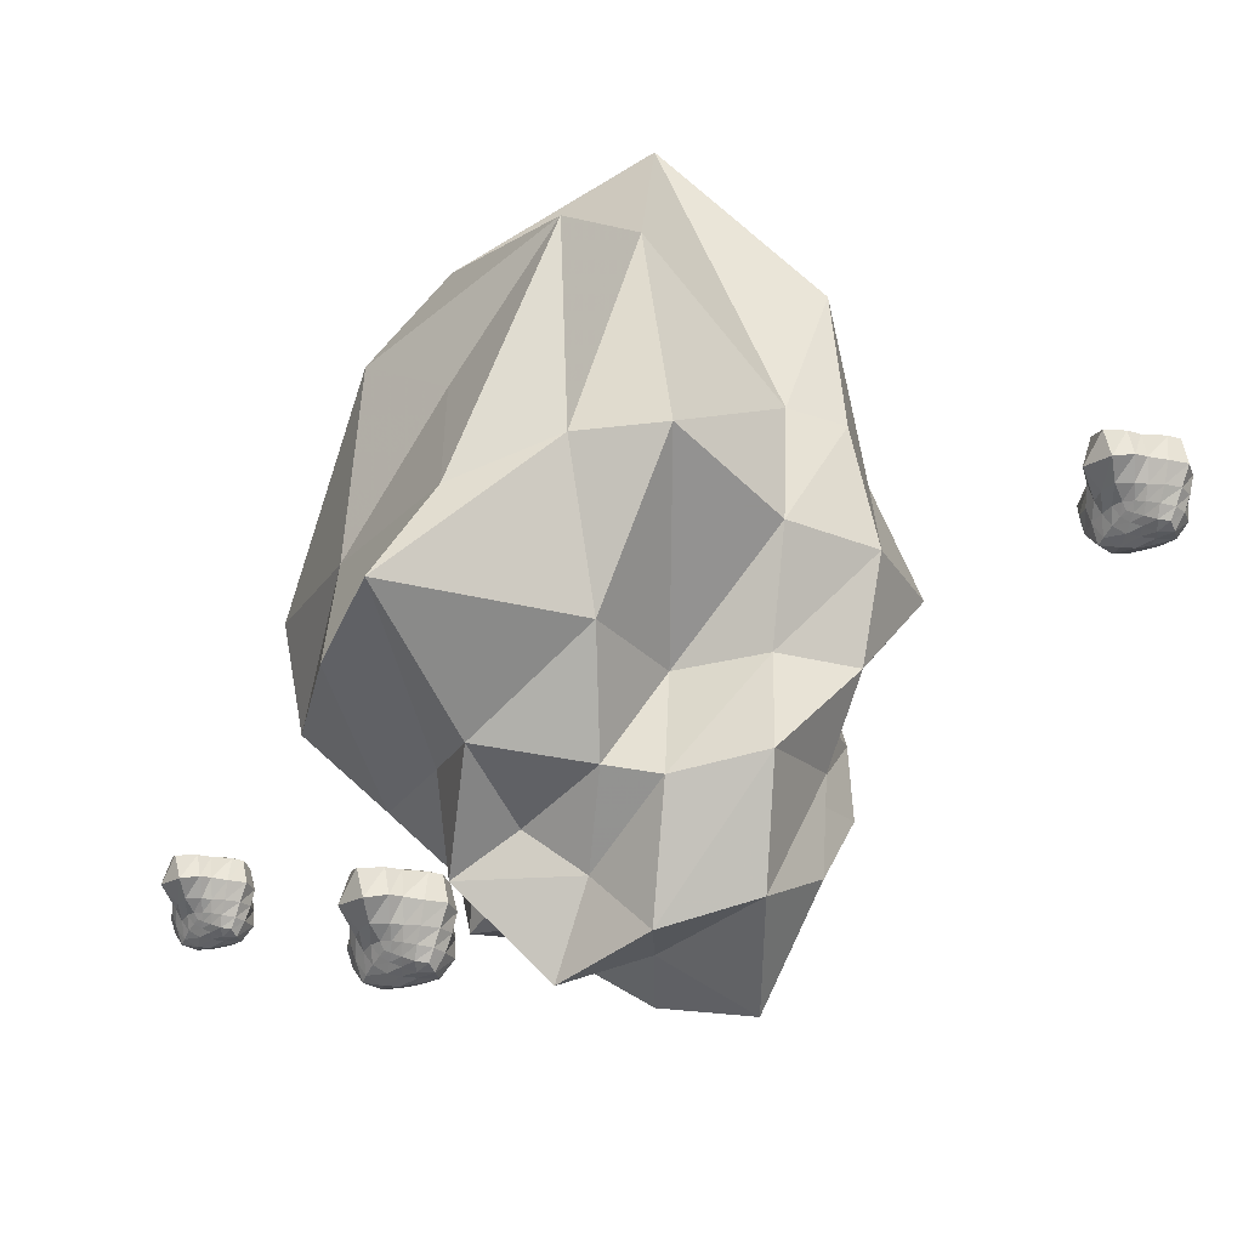
<metadata>
{"format":"obj","ext":"obj","renderer":"f3d","projection":"perspective","resolution":1024,"background":"white","views":[{"elev":-23.5,"azim":83.2,"up":"+Z"}]}
</metadata>
<code>
v  -0.1695 0.2778 0.2225
v  -0.1779 0.2879 0.2219
v  -0.165 0.2884 0.2199
v  -0.164 0.2793 0.2245
v  -0.1564 0.2895 0.2238
v  -0.1561 0.2822 0.2279
v  -0.1504 0.2905 0.2279
v  -0.1503 0.2853 0.2307
v  -0.1457 0.291 0.2313
v  -0.1464 0.2873 0.2327
v  -0.1784 0.2966 0.2229
v  -0.164 0.2962 0.2194
v  -0.156 0.2968 0.2224
v  -0.1493 0.2964 0.2253
v  -0.1439 0.2961 0.2289
v  -0.1701 0.3046 0.2221
v  -0.163 0.3043 0.2208
v  -0.1552 0.3053 0.2216
v  -0.1484 0.3039 0.2222
v  -0.1415 0.3027 0.2262
v  -0.1702 0.3115 0.2242
v  -0.1633 0.3128 0.2228
v  -0.1557 0.3163 0.222
v  -0.1468 0.3132 0.2221
v  -0.1411 0.3095 0.2252
v  -0.1693 0.2771 0.2651
v  -0.1628 0.2771 0.2622
v  -0.1633 0.2847 0.2679
v  -0.1715 0.2855 0.2663
v  -0.1549 0.2741 0.2638
v  -0.1541 0.2837 0.2696
v  -0.1401 0.2692 0.2716
v  -0.1446 0.2821 0.2736
v  -0.1246 0.2714 0.2682
v  -0.1292 0.2857 0.2708
v  -0.1645 0.2941 0.2774
v  -0.1783 0.2971 0.2702
v  -0.1538 0.2941 0.2769
v  -0.1461 0.2962 0.2759
v  -0.1338 0.2946 0.2714
v  -0.1658 0.3081 0.2737
v  -0.1768 0.3091 0.2678
v  -0.1537 0.306 0.2775
v  -0.1408 0.3088 0.2733
v  -0.1295 0.3078 0.2693
v  -0.1652 0.3198 0.2656
v  -0.173 0.3177 0.2642
v  -0.155 0.322 0.2628
v  -0.1406 0.3196 0.2669
v  -0.1312 0.3151 0.2686
v  -0.1649 0.2737 0.2332
v  -0.1774 0.273 0.2325
v  -0.1566 0.2773 0.2348
v  -0.1487 0.2807 0.236
v  -0.1438 0.285 0.2366
v  -0.1642 0.2708 0.2412
v  -0.1734 0.2695 0.2416
v  -0.1558 0.2732 0.242
v  -0.1446 0.2742 0.2421
v  -0.1355 0.2791 0.243
v  -0.1651 0.2722 0.2524
v  -0.1808 0.271 0.2508
v  -0.1554 0.2697 0.2518
v  -0.1379 0.2631 0.2526
v  -0.1231 0.275 0.2523
v  -0.1413 0.2907 0.2361
v  -0.1389 0.2961 0.2349
v  -0.1365 0.3029 0.2332
v  -0.1372 0.3117 0.2321
v  -0.1342 0.2893 0.243
v  -0.1337 0.2962 0.2424
v  -0.131 0.3045 0.2414
v  -0.1332 0.3144 0.2413
v  -0.1244 0.2878 0.2548
v  -0.1271 0.2953 0.255
v  -0.1257 0.3057 0.2531
v  -0.1288 0.3179 0.2531
v  -0.1431 0.3179 0.2315
v  -0.1549 0.3235 0.2322
v  -0.1648 0.3177 0.2303
v  -0.1724 0.3161 0.2307
v  -0.1415 0.3211 0.2413
v  -0.1535 0.3235 0.2422
v  -0.1657 0.322 0.2409
v  -0.1756 0.3211 0.241
v  -0.1408 0.3233 0.2523
v  -0.1535 0.3217 0.253
v  -0.1645 0.3217 0.2535
v  -0.1765 0.32 0.2531
v  -0.1745 0.3068 0.2288
v  -0.1822 0.2975 0.2317
v  -0.1837 0.2877 0.2331
v  -0.185 0.3087 0.2404
v  -0.1849 0.2966 0.2406
v  -0.1837 0.2859 0.2409
v  -0.181 0.3117 0.2561
v  -0.1853 0.2967 0.2535
v  -0.1856 0.2874 0.2529
g Box023
f 1 2 3 4
f 4 3 5 6
f 6 5 7 8
f 8 7 9 10
f 2 11 12 3
f 3 12 13 5
f 5 13 14 7
f 7 14 15 9
f 11 16 17 12
f 12 17 18 13
f 13 18 19 14
f 14 19 20 15
f 16 21 22 17
f 17 22 23 18
f 18 23 24 19
f 19 24 25 20
f 26 27 28 29
f 27 30 31 28
f 30 32 33 31
f 32 34 35 33
f 29 28 36 37
f 28 31 38 36
f 31 33 39 38
f 33 35 40 39
f 37 36 41 42
f 36 38 43 41
f 38 39 44 43
f 39 40 45 44
f 42 41 46 47
f 41 43 48 46
f 43 44 49 48
f 44 45 50 49
f 1 4 51 52
f 4 6 53 51
f 6 8 54 53
f 8 10 55 54
f 52 51 56 57
f 51 53 58 56
f 53 54 59 58
f 54 55 60 59
f 57 56 61 62
f 56 58 63 61
f 58 59 64 63
f 59 60 65 64
f 62 61 27 26
f 61 63 30 27
f 63 64 32 30
f 64 65 34 32
f 10 9 66 55
f 9 15 67 66
f 15 20 68 67
f 20 25 69 68
f 55 66 70 60
f 66 67 71 70
f 67 68 72 71
f 68 69 73 72
f 60 70 74 65
f 70 71 75 74
f 71 72 76 75
f 72 73 77 76
f 65 74 35 34
f 74 75 40 35
f 75 76 45 40
f 76 77 50 45
f 25 24 78 69
f 24 23 79 78
f 23 22 80 79
f 22 21 81 80
f 69 78 82 73
f 78 79 83 82
f 79 80 84 83
f 80 81 85 84
f 73 82 86 77
f 82 83 87 86
f 83 84 88 87
f 84 85 89 88
f 77 86 49 50
f 86 87 48 49
f 87 88 46 48
f 88 89 47 46
f 21 16 90 81
f 16 11 91 90
f 11 2 92 91
f 2 1 52 92
f 81 90 93 85
f 90 91 94 93
f 91 92 95 94
f 92 52 57 95
f 85 93 96 89
f 93 94 97 96
f 94 95 98 97
f 95 57 62 98
f 89 96 42 47
f 96 97 37 42
f 97 98 29 37
f 98 62 26 29
v  0.2402 0.6053 -0.0247
v  0.2318 0.6154 -0.0253
v  0.2447 0.6159 -0.0273
v  0.2456 0.6068 -0.0227
v  0.2533 0.617 -0.0234
v  0.2536 0.6097 -0.0193
v  0.2593 0.618 -0.0193
v  0.2594 0.6128 -0.0165
v  0.2639 0.6185 -0.0159
v  0.2632 0.6148 -0.0145
v  0.2312 0.6241 -0.0243
v  0.2457 0.6238 -0.0278
v  0.2537 0.6243 -0.0248
v  0.2603 0.6239 -0.0219
v  0.2658 0.6236 -0.0183
v  0.2396 0.6321 -0.0251
v  0.2466 0.6318 -0.0264
v  0.2544 0.6328 -0.0257
v  0.2613 0.6314 -0.025
v  0.2681 0.6302 -0.021
v  0.2395 0.639 -0.023
v  0.2464 0.6403 -0.0244
v  0.254 0.6438 -0.0253
v  0.2629 0.6407 -0.0252
v  0.2686 0.637 -0.022
v  0.2403 0.6046 0.0179
v  0.2469 0.6046 0.0149
v  0.2464 0.6122 0.0207
v  0.2382 0.613 0.0191
v  0.2548 0.6016 0.0165
v  0.2555 0.6112 0.0224
v  0.2696 0.5967 0.0243
v  0.2651 0.6096 0.0263
v  0.285 0.5989 0.021
v  0.2805 0.6132 0.0235
v  0.2452 0.6216 0.0302
v  0.2314 0.6246 0.0229
v  0.2558 0.6216 0.0297
v  0.2636 0.6237 0.0287
v  0.2759 0.6221 0.0242
v  0.2439 0.6356 0.0265
v  0.2329 0.6366 0.0206
v  0.256 0.6335 0.0303
v  0.2688 0.6363 0.0261
v  0.2802 0.6353 0.0221
v  0.2445 0.6473 0.0184
v  0.2366 0.6452 0.017
v  0.2547 0.6495 0.0155
v  0.269 0.6471 0.0197
v  0.2785 0.6426 0.0214
v  0.2448 0.6012 -0.014
v  0.2323 0.6005 -0.0147
v  0.2531 0.6048 -0.0124
v  0.2609 0.6082 -0.0112
v  0.2658 0.6125 -0.0107
v  0.2455 0.5983 -0.006
v  0.2363 0.597 -0.0056
v  0.2539 0.6007 -0.0052
v  0.265 0.6017 -0.0051
v  0.2742 0.6066 -0.0042
v  0.2446 0.5997 0.0052
v  0.2289 0.5985 0.0036
v  0.2543 0.5972 0.0045
v  0.2718 0.5906 0.0053
v  0.2866 0.6025 0.0051
v  0.2684 0.6182 -0.0111
v  0.2708 0.6236 -0.0123
v  0.2732 0.6304 -0.014
v  0.2724 0.6392 -0.0152
v  0.2755 0.6168 -0.0043
v  0.276 0.6237 -0.0048
v  0.2787 0.632 -0.0058
v  0.2765 0.6419 -0.006
v  0.2853 0.6153 0.0076
v  0.2825 0.6228 0.0078
v  0.284 0.6332 0.0059
v  0.2809 0.6454 0.0059
v  0.2666 0.6454 -0.0157
v  0.2548 0.6511 -0.015
v  0.2448 0.6452 -0.017
v  0.2373 0.6436 -0.0165
v  0.2682 0.6486 -0.0059
v  0.2561 0.651 -0.005
v  0.244 0.6495 -0.0063
v  0.2341 0.6486 -0.0062
v  0.2689 0.6508 0.0051
v  0.2562 0.6492 0.0057
v  0.2452 0.6492 0.0063
v  0.2332 0.6475 0.0059
v  0.2352 0.6343 -0.0184
v  0.2275 0.625 -0.0155
v  0.226 0.6152 -0.0142
v  0.2247 0.6362 -0.0068
v  0.2247 0.6241 -0.0066
v  0.226 0.6134 -0.0064
v  0.2287 0.6392 0.0089
v  0.2244 0.6243 0.0063
v  0.2241 0.6149 0.0056
g Box024
f 99 100 101 102
f 102 101 103 104
f 104 103 105 106
f 106 105 107 108
f 100 109 110 101
f 101 110 111 103
f 103 111 112 105
f 105 112 113 107
f 109 114 115 110
f 110 115 116 111
f 111 116 117 112
f 112 117 118 113
f 114 119 120 115
f 115 120 121 116
f 116 121 122 117
f 117 122 123 118
f 124 125 126 127
f 125 128 129 126
f 128 130 131 129
f 130 132 133 131
f 127 126 134 135
f 126 129 136 134
f 129 131 137 136
f 131 133 138 137
f 135 134 139 140
f 134 136 141 139
f 136 137 142 141
f 137 138 143 142
f 140 139 144 145
f 139 141 146 144
f 141 142 147 146
f 142 143 148 147
f 99 102 149 150
f 102 104 151 149
f 104 106 152 151
f 106 108 153 152
f 150 149 154 155
f 149 151 156 154
f 151 152 157 156
f 152 153 158 157
f 155 154 159 160
f 154 156 161 159
f 156 157 162 161
f 157 158 163 162
f 160 159 125 124
f 159 161 128 125
f 161 162 130 128
f 162 163 132 130
f 108 107 164 153
f 107 113 165 164
f 113 118 166 165
f 118 123 167 166
f 153 164 168 158
f 164 165 169 168
f 165 166 170 169
f 166 167 171 170
f 158 168 172 163
f 168 169 173 172
f 169 170 174 173
f 170 171 175 174
f 163 172 133 132
f 172 173 138 133
f 173 174 143 138
f 174 175 148 143
f 123 122 176 167
f 122 121 177 176
f 121 120 178 177
f 120 119 179 178
f 167 176 180 171
f 176 177 181 180
f 177 178 182 181
f 178 179 183 182
f 171 180 184 175
f 180 181 185 184
f 181 182 186 185
f 182 183 187 186
f 175 184 147 148
f 184 185 146 147
f 185 186 144 146
f 186 187 145 144
f 119 114 188 179
f 114 109 189 188
f 109 100 190 189
f 100 99 150 190
f 179 188 191 183
f 188 189 192 191
f 189 190 193 192
f 190 150 155 193
f 183 191 194 187
f 191 192 195 194
f 192 193 196 195
f 193 155 160 196
f 187 194 140 145
f 194 195 135 140
f 195 196 127 135
f 196 160 124 127
v  0.1707 0.2279 -0.2573
v  0.1623 0.2379 -0.2579
v  0.1752 0.2384 -0.2599
v  0.1761 0.2294 -0.2553
v  0.1837 0.2395 -0.256
v  0.184 0.2322 -0.2519
v  0.1897 0.2405 -0.2519
v  0.1898 0.2353 -0.2491
v  0.1944 0.241 -0.2485
v  0.1937 0.2373 -0.2471
v  0.1617 0.2467 -0.2569
v  0.1761 0.2463 -0.2604
v  0.1841 0.2468 -0.2574
v  0.1908 0.2465 -0.2545
v  0.1962 0.2461 -0.2509
v  0.17 0.2547 -0.2577
v  0.1771 0.2544 -0.259
v  0.1849 0.2553 -0.2582
v  0.1918 0.2539 -0.2576
v  0.1986 0.2527 -0.2536
v  0.1699 0.2616 -0.2556
v  0.1769 0.2628 -0.257
v  0.1844 0.2664 -0.2579
v  0.1933 0.2632 -0.2577
v  0.1991 0.2596 -0.2546
v  0.1708 0.2272 -0.2147
v  0.1774 0.2272 -0.2176
v  0.1768 0.2347 -0.2119
v  0.1686 0.2355 -0.2135
v  0.1853 0.2242 -0.216
v  0.186 0.2338 -0.2102
v  0.2 0.2193 -0.2082
v  0.1955 0.2322 -0.2062
v  0.2155 0.2215 -0.2116
v  0.2109 0.2358 -0.209
v  0.1756 0.2442 -0.2024
v  0.1618 0.2471 -0.2096
v  0.1863 0.2441 -0.2029
v  0.1941 0.2462 -0.2039
v  0.2063 0.2446 -0.2084
v  0.1743 0.2582 -0.2061
v  0.1634 0.2591 -0.212
v  0.1864 0.256 -0.2023
v  0.1993 0.2588 -0.2065
v  0.2107 0.2578 -0.2105
v  0.175 0.2698 -0.2142
v  0.1671 0.2677 -0.2156
v  0.1851 0.272 -0.217
v  0.1995 0.2697 -0.2129
v  0.2089 0.2652 -0.2112
v  0.1753 0.2237 -0.2466
v  0.1627 0.223 -0.2473
v  0.1835 0.2274 -0.245
v  0.1914 0.2307 -0.2438
v  0.1963 0.2351 -0.2432
v  0.1759 0.2209 -0.2386
v  0.1667 0.2195 -0.2382
v  0.1844 0.2233 -0.2378
v  0.1955 0.2242 -0.2377
v  0.2046 0.2291 -0.2368
v  0.175 0.2222 -0.2274
v  0.1593 0.2211 -0.229
v  0.1848 0.2197 -0.228
v  0.2022 0.2132 -0.2272
v  0.217 0.2251 -0.2275
v  0.1988 0.2407 -0.2437
v  0.2012 0.2461 -0.2449
v  0.2036 0.253 -0.2466
v  0.2029 0.2618 -0.2477
v  0.2059 0.2394 -0.2369
v  0.2064 0.2462 -0.2374
v  0.2091 0.2545 -0.2384
v  0.207 0.2644 -0.2385
v  0.2157 0.2379 -0.225
v  0.213 0.2453 -0.2248
v  0.2144 0.2558 -0.2267
v  0.2114 0.2679 -0.2267
v  0.197 0.2679 -0.2483
v  0.1852 0.2736 -0.2476
v  0.1753 0.2678 -0.2495
v  0.1677 0.2661 -0.2491
v  0.1986 0.2711 -0.2385
v  0.1866 0.2736 -0.2376
v  0.1744 0.272 -0.2389
v  0.1645 0.2712 -0.2388
v  0.1993 0.2733 -0.2275
v  0.1866 0.2718 -0.2269
v  0.1756 0.2717 -0.2263
v  0.1636 0.2701 -0.2267
v  0.1656 0.2568 -0.251
v  0.158 0.2476 -0.2481
v  0.1564 0.2378 -0.2467
v  0.1551 0.2587 -0.2394
v  0.1552 0.2467 -0.2392
v  0.1564 0.2359 -0.2389
v  0.1591 0.2617 -0.2237
v  0.1548 0.2468 -0.2263
v  0.1545 0.2374 -0.2269
g Box025
f 197 198 199 200
f 200 199 201 202
f 202 201 203 204
f 204 203 205 206
f 198 207 208 199
f 199 208 209 201
f 201 209 210 203
f 203 210 211 205
f 207 212 213 208
f 208 213 214 209
f 209 214 215 210
f 210 215 216 211
f 212 217 218 213
f 213 218 219 214
f 214 219 220 215
f 215 220 221 216
f 222 223 224 225
f 223 226 227 224
f 226 228 229 227
f 228 230 231 229
f 225 224 232 233
f 224 227 234 232
f 227 229 235 234
f 229 231 236 235
f 233 232 237 238
f 232 234 239 237
f 234 235 240 239
f 235 236 241 240
f 238 237 242 243
f 237 239 244 242
f 239 240 245 244
f 240 241 246 245
f 197 200 247 248
f 200 202 249 247
f 202 204 250 249
f 204 206 251 250
f 248 247 252 253
f 247 249 254 252
f 249 250 255 254
f 250 251 256 255
f 253 252 257 258
f 252 254 259 257
f 254 255 260 259
f 255 256 261 260
f 258 257 223 222
f 257 259 226 223
f 259 260 228 226
f 260 261 230 228
f 206 205 262 251
f 205 211 263 262
f 211 216 264 263
f 216 221 265 264
f 251 262 266 256
f 262 263 267 266
f 263 264 268 267
f 264 265 269 268
f 256 266 270 261
f 266 267 271 270
f 267 268 272 271
f 268 269 273 272
f 261 270 231 230
f 270 271 236 231
f 271 272 241 236
f 272 273 246 241
f 221 220 274 265
f 220 219 275 274
f 219 218 276 275
f 218 217 277 276
f 265 274 278 269
f 274 275 279 278
f 275 276 280 279
f 276 277 281 280
f 269 278 282 273
f 278 279 283 282
f 279 280 284 283
f 280 281 285 284
f 273 282 245 246
f 282 283 244 245
f 283 284 242 244
f 284 285 243 242
f 217 212 286 277
f 212 207 287 286
f 207 198 288 287
f 198 197 248 288
f 277 286 289 281
f 286 287 290 289
f 287 288 291 290
f 288 248 253 291
f 281 289 292 285
f 289 290 293 292
f 290 291 294 293
f 291 253 258 294
f 285 292 238 243
f 292 293 233 238
f 293 294 225 233
f 294 258 222 225
v  -0.2758 0.1248 -0.1
v  -0.2842 0.1349 -0.1006
v  -0.2713 0.1354 -0.1027
v  -0.2704 0.1263 -0.098
v  -0.2628 0.1365 -0.0987
v  -0.2625 0.1292 -0.0946
v  -0.2568 0.1375 -0.0946
v  -0.2567 0.1323 -0.0918
v  -0.2521 0.138 -0.0912
v  -0.2528 0.1343 -0.0898
v  -0.2848 0.1436 -0.0996
v  -0.2704 0.1433 -0.1031
v  -0.2624 0.1438 -0.1001
v  -0.2557 0.1434 -0.0972
v  -0.2503 0.1431 -0.0936
v  -0.2765 0.1516 -0.1004
v  -0.2694 0.1513 -0.1018
v  -0.2616 0.1523 -0.101
v  -0.2547 0.1509 -0.1004
v  -0.2479 0.1497 -0.0964
v  -0.2766 0.1585 -0.0983
v  -0.2696 0.1598 -0.0997
v  -0.2621 0.1633 -0.1006
v  -0.2532 0.1602 -0.1005
v  -0.2475 0.1565 -0.0973
v  -0.2757 0.1241 -0.0574
v  -0.2692 0.1241 -0.0604
v  -0.2697 0.1317 -0.0547
v  -0.2779 0.1325 -0.0562
v  -0.2613 0.1211 -0.0588
v  -0.2605 0.1307 -0.0529
v  -0.2465 0.1162 -0.051
v  -0.251 0.1291 -0.049
v  -0.231 0.1184 -0.0543
v  -0.2356 0.1327 -0.0518
v  -0.2709 0.1411 -0.0451
v  -0.2847 0.1441 -0.0524
v  -0.2602 0.1411 -0.0456
v  -0.2524 0.1432 -0.0466
v  -0.2402 0.1416 -0.0511
v  -0.2722 0.1551 -0.0488
v  -0.2831 0.1561 -0.0547
v  -0.2601 0.153 -0.045
v  -0.2472 0.1558 -0.0492
v  -0.2358 0.1548 -0.0532
v  -0.2715 0.1668 -0.0569
v  -0.2794 0.1647 -0.0583
v  -0.2614 0.169 -0.0598
v  -0.247 0.1666 -0.0556
v  -0.2376 0.1621 -0.0539
v  -0.2713 0.1207 -0.0893
v  -0.2838 0.12 -0.09
v  -0.263 0.1243 -0.0877
v  -0.2551 0.1277 -0.0865
v  -0.2502 0.132 -0.086
v  -0.2706 0.1178 -0.0813
v  -0.2798 0.1165 -0.0809
v  -0.2621 0.1202 -0.0805
v  -0.251 0.1212 -0.0804
v  -0.2419 0.1261 -0.0795
v  -0.2715 0.1192 -0.0702
v  -0.2872 0.118 -0.0717
v  -0.2617 0.1167 -0.0708
v  -0.2443 0.1101 -0.07
v  -0.2295 0.122 -0.0702
v  -0.2477 0.1377 -0.0865
v  -0.2453 0.1431 -0.0876
v  -0.2429 0.1499 -0.0893
v  -0.2436 0.1587 -0.0905
v  -0.2406 0.1363 -0.0796
v  -0.2401 0.1432 -0.0801
v  -0.2374 0.1515 -0.0811
v  -0.2395 0.1614 -0.0813
v  -0.2308 0.1348 -0.0677
v  -0.2335 0.1423 -0.0675
v  -0.2321 0.1527 -0.0694
v  -0.2352 0.1649 -0.0694
v  -0.2495 0.1649 -0.091
v  -0.2613 0.1706 -0.0904
v  -0.2712 0.1647 -0.0923
v  -0.2788 0.1631 -0.0918
v  -0.2479 0.1681 -0.0812
v  -0.2599 0.1705 -0.0803
v  -0.2721 0.169 -0.0816
v  -0.282 0.1681 -0.0816
v  -0.2472 0.1703 -0.0703
v  -0.2599 0.1687 -0.0696
v  -0.2709 0.1687 -0.069
v  -0.2829 0.167 -0.0694
v  -0.2809 0.1538 -0.0937
v  -0.2885 0.1445 -0.0908
v  -0.2901 0.1347 -0.0895
v  -0.2914 0.1557 -0.0822
v  -0.2913 0.1436 -0.0819
v  -0.2901 0.1329 -0.0817
v  -0.2874 0.1587 -0.0664
v  -0.2917 0.1438 -0.069
v  -0.292 0.1344 -0.0697
g Box026
f 295 296 297 298
f 298 297 299 300
f 300 299 301 302
f 302 301 303 304
f 296 305 306 297
f 297 306 307 299
f 299 307 308 301
f 301 308 309 303
f 305 310 311 306
f 306 311 312 307
f 307 312 313 308
f 308 313 314 309
f 310 315 316 311
f 311 316 317 312
f 312 317 318 313
f 313 318 319 314
f 320 321 322 323
f 321 324 325 322
f 324 326 327 325
f 326 328 329 327
f 323 322 330 331
f 322 325 332 330
f 325 327 333 332
f 327 329 334 333
f 331 330 335 336
f 330 332 337 335
f 332 333 338 337
f 333 334 339 338
f 336 335 340 341
f 335 337 342 340
f 337 338 343 342
f 338 339 344 343
f 295 298 345 346
f 298 300 347 345
f 300 302 348 347
f 302 304 349 348
f 346 345 350 351
f 345 347 352 350
f 347 348 353 352
f 348 349 354 353
f 351 350 355 356
f 350 352 357 355
f 352 353 358 357
f 353 354 359 358
f 356 355 321 320
f 355 357 324 321
f 357 358 326 324
f 358 359 328 326
f 304 303 360 349
f 303 309 361 360
f 309 314 362 361
f 314 319 363 362
f 349 360 364 354
f 360 361 365 364
f 361 362 366 365
f 362 363 367 366
f 354 364 368 359
f 364 365 369 368
f 365 366 370 369
f 366 367 371 370
f 359 368 329 328
f 368 369 334 329
f 369 370 339 334
f 370 371 344 339
f 319 318 372 363
f 318 317 373 372
f 317 316 374 373
f 316 315 375 374
f 363 372 376 367
f 372 373 377 376
f 373 374 378 377
f 374 375 379 378
f 367 376 380 371
f 376 377 381 380
f 377 378 382 381
f 378 379 383 382
f 371 380 343 344
f 380 381 342 343
f 381 382 340 342
f 382 383 341 340
f 315 310 384 375
f 310 305 385 384
f 305 296 386 385
f 296 295 346 386
f 375 384 387 379
f 384 385 388 387
f 385 386 389 388
f 386 346 351 389
f 379 387 390 383
f 387 388 391 390
f 388 389 392 391
f 389 351 356 392
f 383 390 336 341
f 390 391 331 336
f 391 392 323 331
f 392 356 320 323
v  -0.1055 0.3009 -0.1405
v  -0.1488 0.3561 -0.1293
v  -0.0782 0.3506 -0.1411
v  -0.0764 0.3123 -0.1329
v  -0.0338 0.3534 -0.1766
v  -0.0358 0.2841 -0.1244
v  0.035 0.3386 -0.2141
v  0.0348 0.2788 -0.1553
v  0.0592 0.3549 -0.1571
v  0.0511 0.3174 -0.1286
v  -0.1543 0.3971 -0.1305
v  -0.0776 0.3969 -0.1543
v  -0.0327 0.4036 -0.2045
v  0.0323 0.3951 -0.1934
v  0.0837 0.3874 -0.1955
v  -0.1097 0.4415 -0.1389
v  -0.0782 0.443 -0.1431
v  -0.03 0.4523 -0.1525
v  0.0228 0.4557 -0.2243
v  0.1009 0.4476 -0.1795
v  -0.1089 0.4802 -0.1308
v  -0.0766 0.4824 -0.1339
v  -0.0349 0.4994 -0.1288
v  0.013 0.4921 -0.1455
v  0.066 0.486 -0.1562
v  -0.1267 0.2678 0.1368
v  -0.0771 0.261 0.1071
v  -0.0809 0.3253 0.1245
v  -0.1413 0.3274 0.1281
v  -0.036 0.2189 0.1168
v  -0.0114 0.2705 0.222
v  0.0653 0.2209 0.1502
v  0.0578 0.2709 0.2213
v  0.1244 0.2664 0.1091
v  0.1865 0.3236 0.1888
v  -0.0932 0.3793 0.2028
v  -0.1404 0.397 0.1004
v  -0.0105 0.3727 0.2568
v  0.0656 0.3929 0.31
v  0.1357 0.3757 0.211
v  -0.0865 0.4555 0.1288
v  -0.117 0.4473 0.0779
v  -0.0171 0.4654 0.2007
v  0.0819 0.4952 0.2062
v  0.111 0.4628 0.1147
v  -0.0848 0.514 0.087
v  -0.1135 0.4873 0.0674
v  -0.0332 0.5077 0.0653
v  0.0434 0.5241 0.0997
v  0.0977 0.5016 0.1118
v  -0.0794 0.299 -0.0942
v  -0.1469 0.2944 -0.0815
v  -0.0352 0.2466 -0.0907
v  0.0391 0.2701 -0.0903
v  0.1029 0.2816 -0.0983
v  -0.0843 0.2703 -0.0425
v  -0.1218 0.2668 -0.0374
v  -0.0348 0.194 -0.0443
v  0.0834 0.2014 -0.0477
v  0.1866 0.2212 -0.0391
v  -0.0901 0.2488 0.0289
v  -0.1423 0.2756 0.033
v  -0.0374 0.1813 0.0277
v  0.0646 0.2107 0.0225
v  0.1711 0.2608 0.0254
v  0.1053 0.3559 -0.1085
v  0.1179 0.3901 -0.1174
v  0.1371 0.4478 -0.1067
v  0.074 0.4878 -0.0962
v  0.1513 0.3482 -0.0419
v  0.0933 0.3962 -0.0463
v  0.117 0.4511 -0.0418
v  0.0987 0.5056 -0.0416
v  0.1792 0.3291 0.057
v  0.2004 0.3846 0.0561
v  0.1444 0.4547 0.0274
v  0.1112 0.5161 0.0269
v  0.0136 0.4884 -0.0895
v  -0.0339 0.5244 -0.0847
v  -0.0798 0.496 -0.0955
v  -0.1158 0.491 -0.0916
v  0.0197 0.4961 -0.0384
v  -0.0302 0.5206 -0.0383
v  -0.0828 0.5091 -0.041
v  -0.1217 0.5003 -0.0392
v  0.0499 0.5534 0.0238
v  -0.0267 0.5023 0.0235
v  -0.082 0.5059 0.0226
v  -0.1203 0.4981 0.0196
v  -0.1214 0.4509 -0.1029
v  -0.167 0.3968 -0.0913
v  -0.175 0.354 -0.0852
v  -0.1641 0.4494 -0.0397
v  -0.1778 0.3965 -0.0391
v  -0.1694 0.3468 -0.0384
v  -0.1321 0.4595 0.0293
v  -0.2287 0.4054 0.041
v  -0.188 0.3496 0.0194
g Box028
f 393 394 395 396
f 396 395 397 398
f 398 397 399 400
f 400 399 401 402
f 394 403 404 395
f 395 404 405 397
f 397 405 406 399
f 399 406 407 401
f 403 408 409 404
f 404 409 410 405
f 405 410 411 406
f 406 411 412 407
f 408 413 414 409
f 409 414 415 410
f 410 415 416 411
f 411 416 417 412
f 418 419 420 421
f 419 422 423 420
f 422 424 425 423
f 424 426 427 425
f 421 420 428 429
f 420 423 430 428
f 423 425 431 430
f 425 427 432 431
f 429 428 433 434
f 428 430 435 433
f 430 431 436 435
f 431 432 437 436
f 434 433 438 439
f 433 435 440 438
f 435 436 441 440
f 436 437 442 441
f 393 396 443 444
f 396 398 445 443
f 398 400 446 445
f 400 402 447 446
f 444 443 448 449
f 443 445 450 448
f 445 446 451 450
f 446 447 452 451
f 449 448 453 454
f 448 450 455 453
f 450 451 456 455
f 451 452 457 456
f 454 453 419 418
f 453 455 422 419
f 455 456 424 422
f 456 457 426 424
f 402 401 458 447
f 401 407 459 458
f 407 412 460 459
f 412 417 461 460
f 447 458 462 452
f 458 459 463 462
f 459 460 464 463
f 460 461 465 464
f 452 462 466 457
f 462 463 467 466
f 463 464 468 467
f 464 465 469 468
f 457 466 427 426
f 466 467 432 427
f 467 468 437 432
f 468 469 442 437
f 417 416 470 461
f 416 415 471 470
f 415 414 472 471
f 414 413 473 472
f 461 470 474 465
f 470 471 475 474
f 471 472 476 475
f 472 473 477 476
f 465 474 478 469
f 474 475 479 478
f 475 476 480 479
f 476 477 481 480
f 469 478 441 442
f 478 479 440 441
f 479 480 438 440
f 480 481 439 438
f 413 408 482 473
f 408 403 483 482
f 403 394 484 483
f 394 393 444 484
f 473 482 485 477
f 482 483 486 485
f 483 484 487 486
f 484 444 449 487
f 477 485 488 481
f 485 486 489 488
f 486 487 490 489
f 487 449 454 490
f 481 488 434 439
f 488 489 429 434
f 489 490 421 429
f 490 454 418 421

</code>
